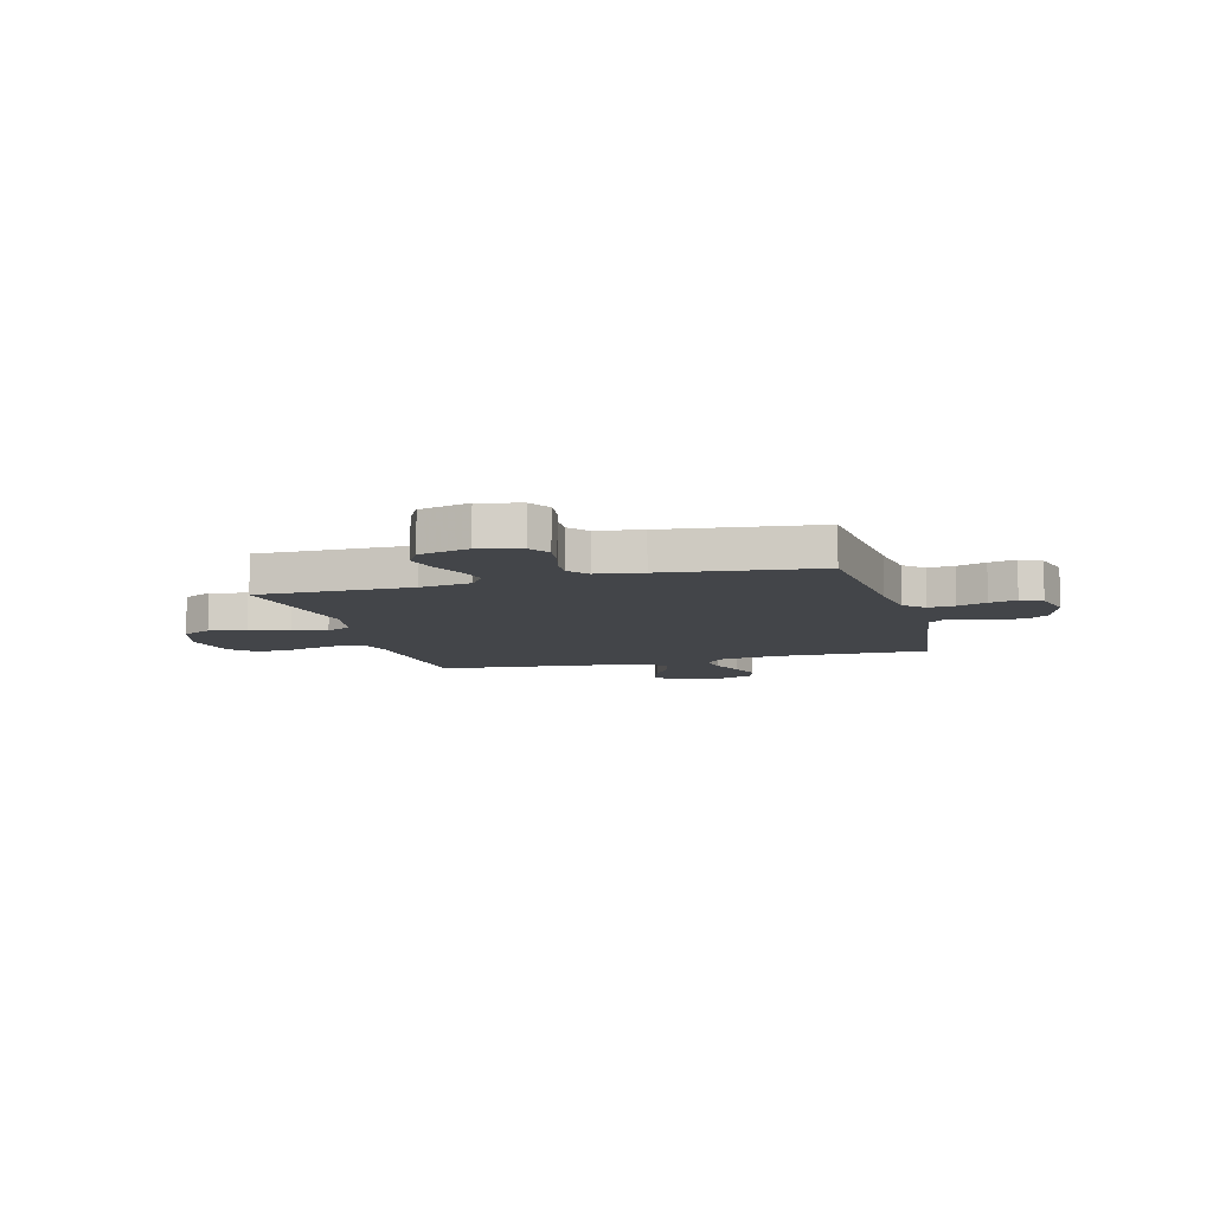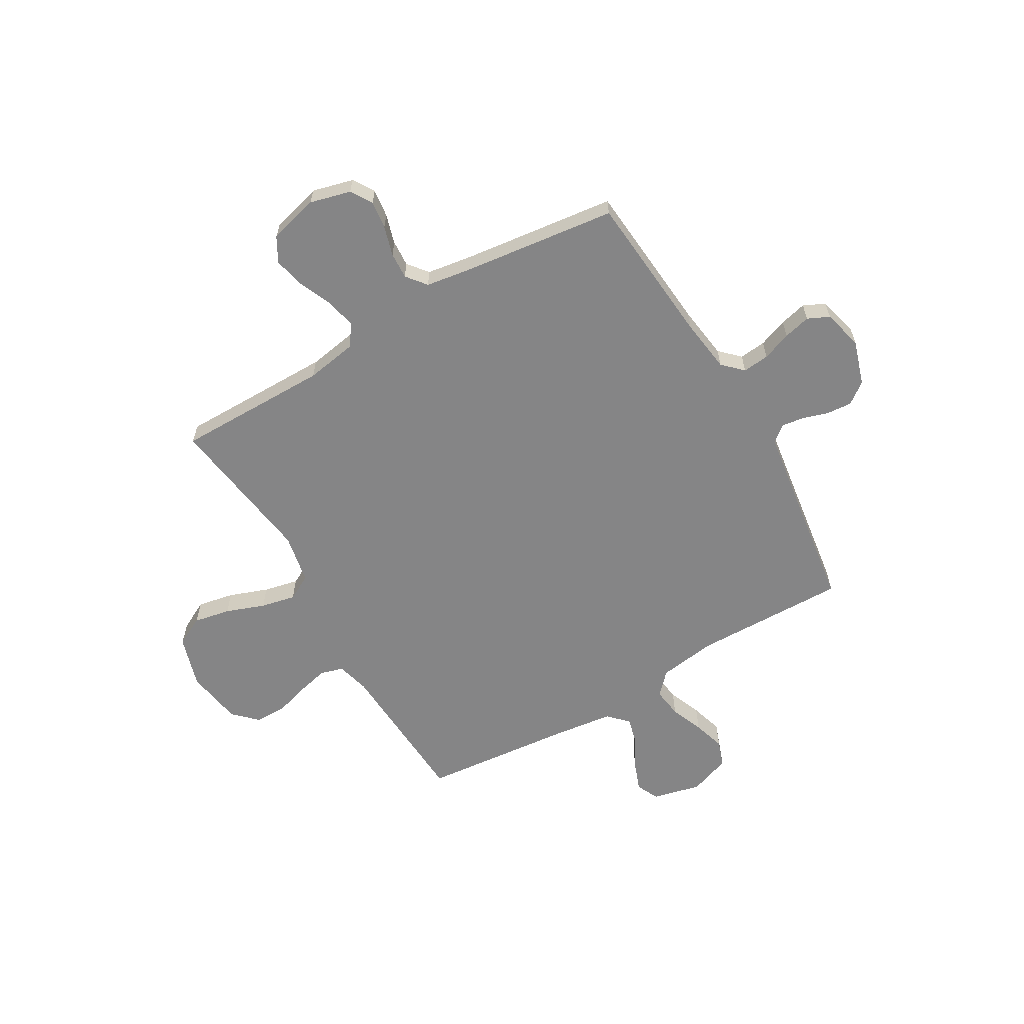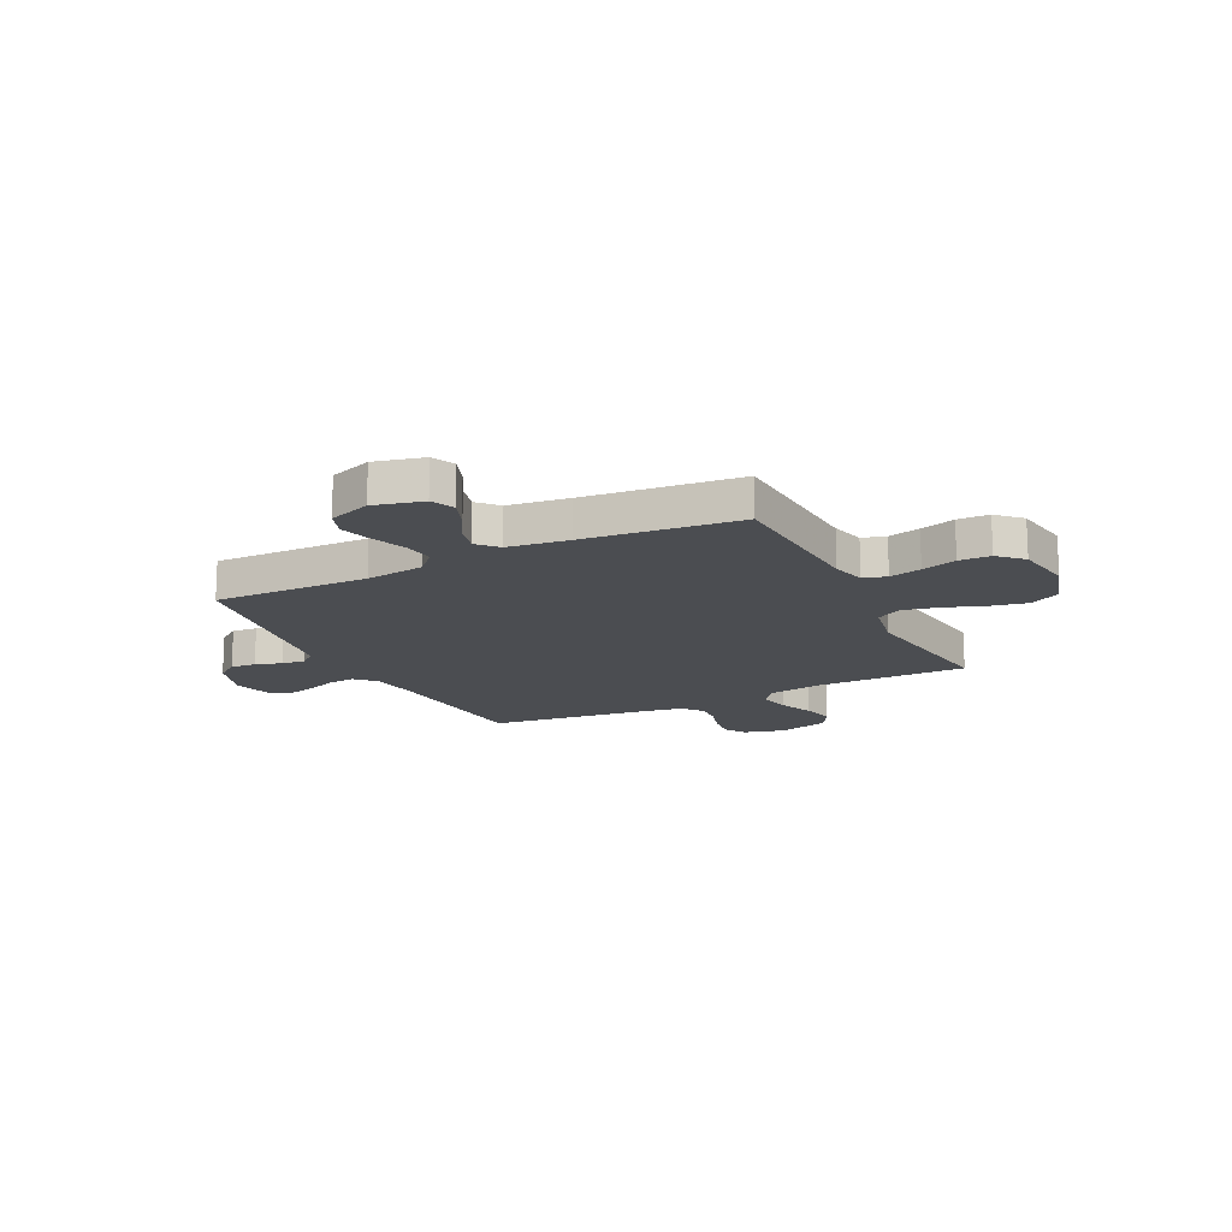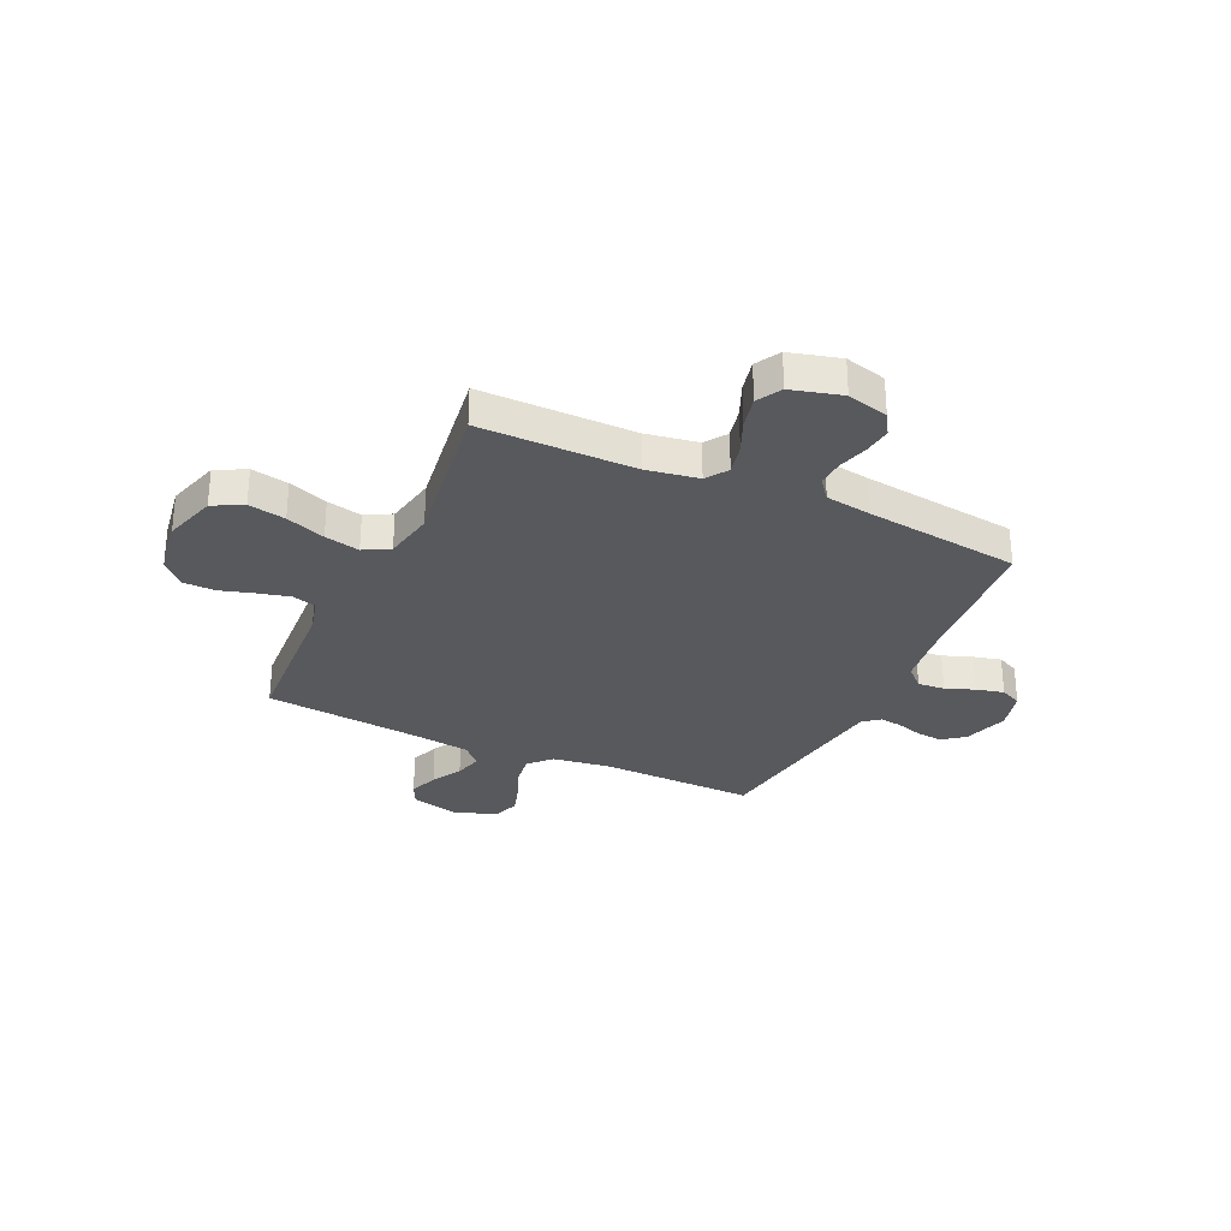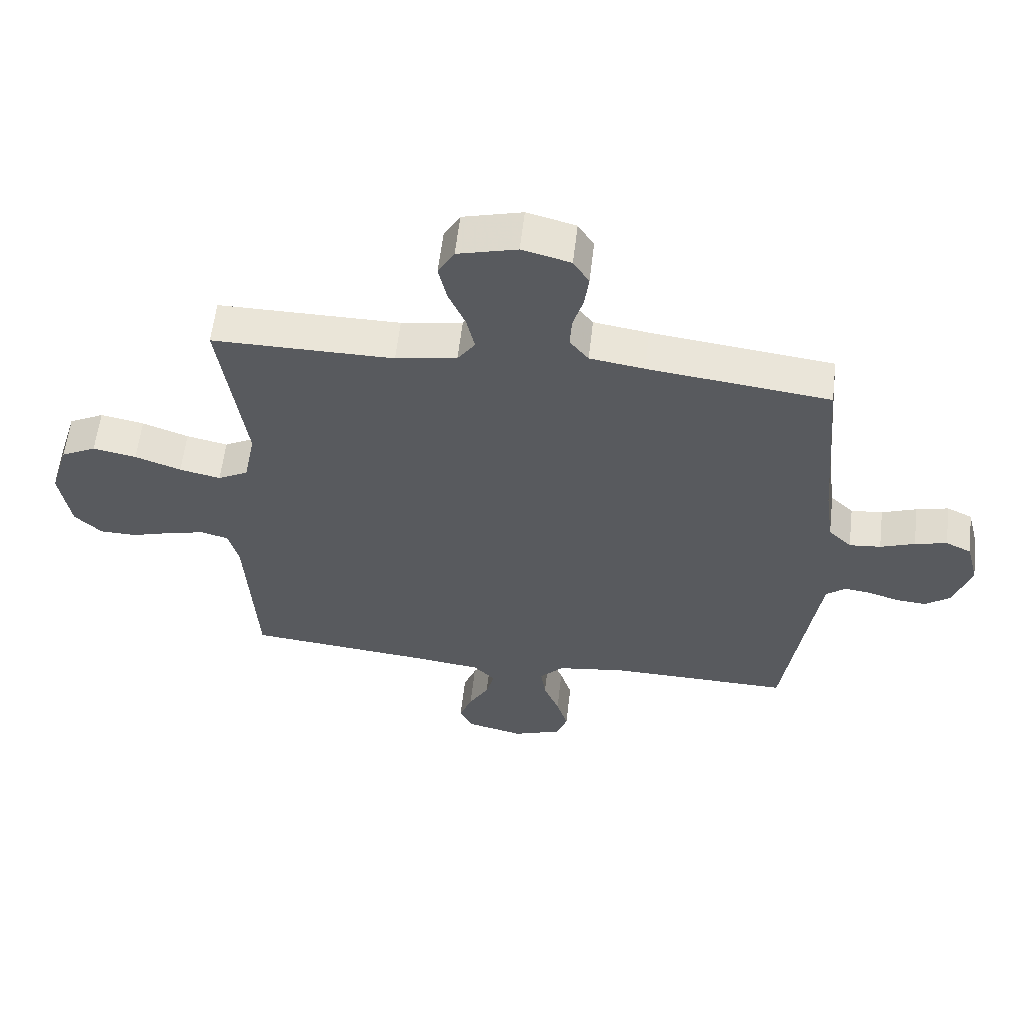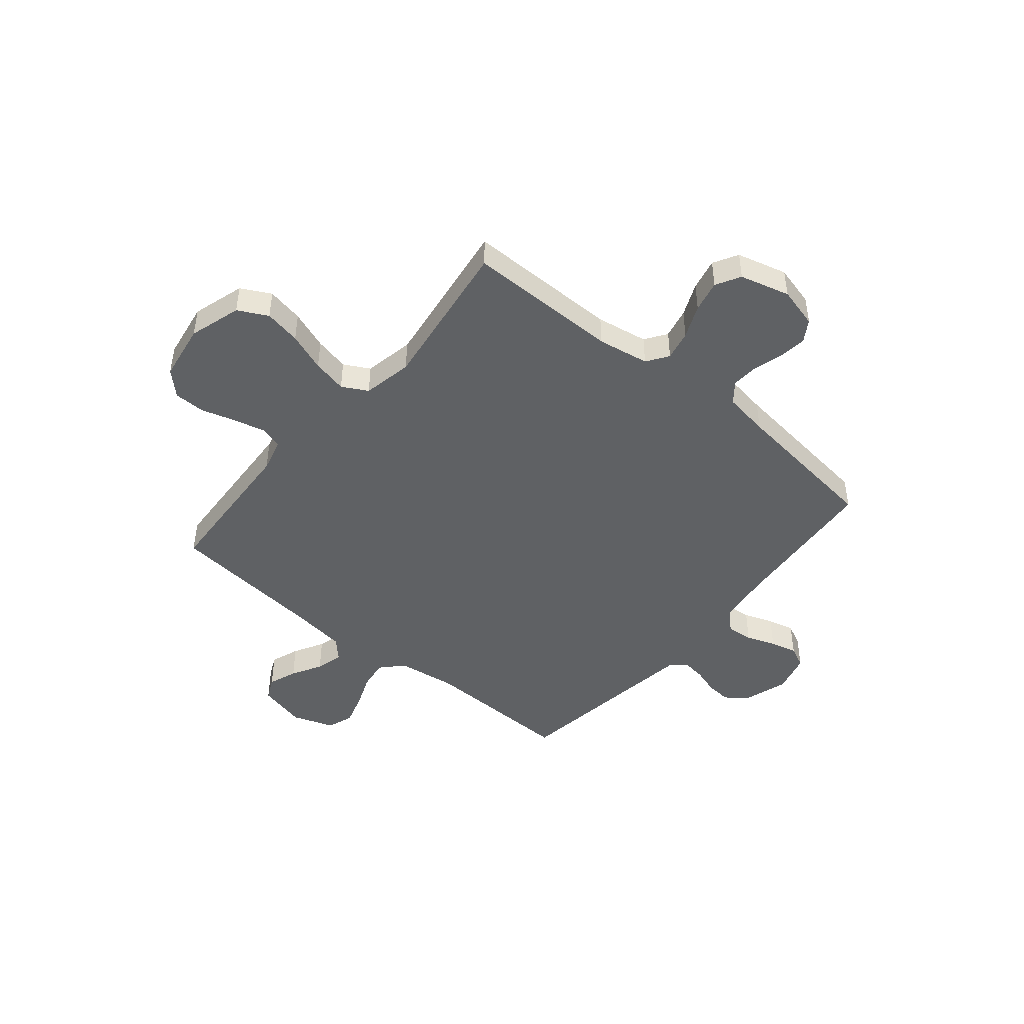
<metadata>
{"format":"obj","ext":"obj","renderer":"f3d","projection":"perspective","resolution":1024,"background":"white","views":[{"elev":-8.8,"azim":15.4,"up":"+Y"},{"elev":-61.9,"azim":30.3,"up":"+Y"},{"elev":-16.0,"azim":-153.7,"up":"+Y"},{"elev":-29.9,"azim":-24.8,"up":"+Y"},{"elev":59.0,"azim":6.6,"up":"+Z"},{"elev":-46.1,"azim":-39.7,"up":"+Y"}]}
</metadata>
<code>
v 0.5 0.07 0.5
v 0.525 0.07 0.2
v 0.539 0.07 0.096
v 0.577 0.07 0.059
v 0.629 0.07 0.064
v 0.686 0.07 0.085
v 0.739 0.07 0.098
v 0.781 0.07 0.078
v 0.801 0.07 0
v 0.773 0.07 -0.088
v 0.731 0.07 -0.119
v 0.682 0.07 -0.115
v 0.631 0.07 -0.099
v 0.587 0.07 -0.093
v 0.555 0.07 -0.119
v 0.543 0.07 -0.2
v 0.5 0.07 -0.5
v 0.2 0.07 -0.494
v 0.086 0.07 -0.51
v 0.046 0.07 -0.552
v 0.054 0.07 -0.611
v 0.08 0.07 -0.676
v 0.099 0.07 -0.739
v 0.081 0.07 -0.79
v 0 0.07 -0.819
v -0.095 0.07 -0.796
v -0.116 0.07 -0.752
v -0.095 0.07 -0.696
v -0.062 0.07 -0.637
v -0.048 0.07 -0.583
v -0.084 0.07 -0.545
v -0.2 0.07 -0.53
v -0.5 0.07 -0.5
v -0.517 0.07 -0.2
v -0.534 0.07 -0.135
v -0.579 0.07 -0.122
v -0.641 0.07 -0.137
v -0.708 0.07 -0.157
v -0.769 0.07 -0.156
v -0.814 0.07 -0.112
v -0.832 0.07 0
v -0.801 0.07 0.102
v -0.743 0.07 0.132
v -0.671 0.07 0.118
v -0.595 0.07 0.09
v -0.527 0.07 0.075
v -0.477 0.07 0.102
v -0.458 0.07 0.2
v -0.5 0.07 0.5
v -0.2 0.07 0.499
v -0.099 0.07 0.516
v -0.07 0.07 0.558
v -0.083 0.07 0.617
v -0.111 0.07 0.682
v -0.125 0.07 0.744
v -0.098 0.07 0.792
v 0 0.07 0.818
v 0.08 0.07 0.797
v 0.106 0.07 0.755
v 0.099 0.07 0.7
v 0.082 0.07 0.642
v 0.079 0.07 0.59
v 0.11 0.07 0.551
v 0.2 0.07 0.537
v 0.5 0 0.5
v 0.525 0 0.2
v 0.539 0 0.096
v 0.577 0 0.059
v 0.629 0 0.064
v 0.686 0 0.085
v 0.739 0 0.098
v 0.781 0 0.078
v 0.801 0 0
v 0.773 0 -0.088
v 0.731 0 -0.119
v 0.682 0 -0.115
v 0.631 0 -0.099
v 0.587 0 -0.093
v 0.555 0 -0.119
v 0.543 0 -0.2
v 0.5 0 -0.5
v 0.2 0 -0.494
v 0.086 0 -0.51
v 0.046 0 -0.552
v 0.054 0 -0.611
v 0.08 0 -0.676
v 0.099 0 -0.739
v 0.081 0 -0.79
v 0 0 -0.819
v -0.095 0 -0.796
v -0.116 0 -0.752
v -0.095 0 -0.696
v -0.062 0 -0.637
v -0.048 0 -0.583
v -0.084 0 -0.545
v -0.2 0 -0.53
v -0.5 0 -0.5
v -0.517 0 -0.2
v -0.534 0 -0.135
v -0.579 0 -0.122
v -0.641 0 -0.137
v -0.708 0 -0.157
v -0.769 0 -0.156
v -0.814 0 -0.112
v -0.832 0 0
v -0.801 0 0.102
v -0.743 0 0.132
v -0.671 0 0.118
v -0.595 0 0.09
v -0.527 0 0.075
v -0.477 0 0.102
v -0.458 0 0.2
v -0.5 0 0.5
v -0.2 0 0.499
v -0.099 0 0.516
v -0.07 0 0.558
v -0.083 0 0.617
v -0.111 0 0.682
v -0.125 0 0.744
v -0.098 0 0.792
v 0 0 0.818
v 0.08 0 0.797
v 0.106 0 0.755
v 0.099 0 0.7
v 0.082 0 0.642
v 0.079 0 0.59
v 0.11 0 0.551
v 0.2 0 0.537
f 59 60 61
f 58 59 61
f 57 58 61
f 56 57 61
f 55 56 61
f 54 55 61
f 53 54 61
f 52 53 61 62
f 51 52 62 63
f 48 49 50
f 51 63 64
f 50 51 64
f 48 50 64
f 47 48 64
f 43 44 45
f 42 43 45
f 41 42 45
f 40 41 45
f 39 40 45
f 38 39 45
f 37 38 45
f 36 37 45 46
f 35 36 46 47
f 32 33 34
f 64 1 2
f 47 64 2
f 35 47 2
f 34 35 2
f 32 34 2
f 31 32 2
f 27 28 29
f 26 27 29
f 25 26 29
f 24 25 29
f 23 24 29
f 22 23 29
f 21 22 29
f 20 21 29 30
f 16 17 18
f 15 16 18 19
f 11 12 13
f 10 11 13
f 9 10 13
f 8 9 13
f 7 8 13
f 6 7 13
f 5 6 13
f 4 5 13 14
f 3 4 14 15
f 31 2 3
f 30 31 3
f 20 30 3
f 19 20 3
f 3 15 19
f 125 124 123
f 125 123 122
f 125 122 121
f 125 121 120
f 125 120 119
f 125 119 118
f 125 118 117
f 126 125 117 116
f 127 126 116 115
f 114 113 112
f 128 127 115
f 128 115 114
f 128 114 112
f 128 112 111
f 109 108 107
f 109 107 106
f 109 106 105
f 109 105 104
f 109 104 103
f 109 103 102
f 109 102 101
f 110 109 101 100
f 111 110 100 99
f 98 97 96
f 66 65 128
f 66 128 111
f 66 111 99
f 66 99 98
f 66 98 96
f 66 96 95
f 93 92 91
f 93 91 90
f 93 90 89
f 93 89 88
f 93 88 87
f 93 87 86
f 93 86 85
f 94 93 85 84
f 82 81 80
f 83 82 80 79
f 77 76 75
f 77 75 74
f 77 74 73
f 77 73 72
f 77 72 71
f 77 71 70
f 77 70 69
f 78 77 69 68
f 79 78 68 67
f 67 66 95
f 67 95 94
f 67 94 84
f 67 84 83
f 83 79 67
f 1 65 66 2
f 2 66 67 3
f 3 67 68 4
f 4 68 69 5
f 5 69 70 6
f 6 70 71 7
f 7 71 72 8
f 8 72 73 9
f 9 73 74 10
f 10 74 75 11
f 11 75 76 12
f 12 76 77 13
f 13 77 78 14
f 14 78 79 15
f 15 79 80 16
f 16 80 81 17
f 17 81 82 18
f 18 82 83 19
f 19 83 84 20
f 20 84 85 21
f 21 85 86 22
f 22 86 87 23
f 23 87 88 24
f 24 88 89 25
f 25 89 90 26
f 26 90 91 27
f 27 91 92 28
f 28 92 93 29
f 29 93 94 30
f 30 94 95 31
f 31 95 96 32
f 32 96 97 33
f 33 97 98 34
f 34 98 99 35
f 35 99 100 36
f 36 100 101 37
f 37 101 102 38
f 38 102 103 39
f 39 103 104 40
f 40 104 105 41
f 41 105 106 42
f 42 106 107 43
f 43 107 108 44
f 44 108 109 45
f 45 109 110 46
f 46 110 111 47
f 47 111 112 48
f 48 112 113 49
f 49 113 114 50
f 50 114 115 51
f 51 115 116 52
f 52 116 117 53
f 53 117 118 54
f 54 118 119 55
f 55 119 120 56
f 56 120 121 57
f 57 121 122 58
f 58 122 123 59
f 59 123 124 60
f 60 124 125 61
f 61 125 126 62
f 62 126 127 63
f 63 127 128 64
f 64 128 65 1

</code>
